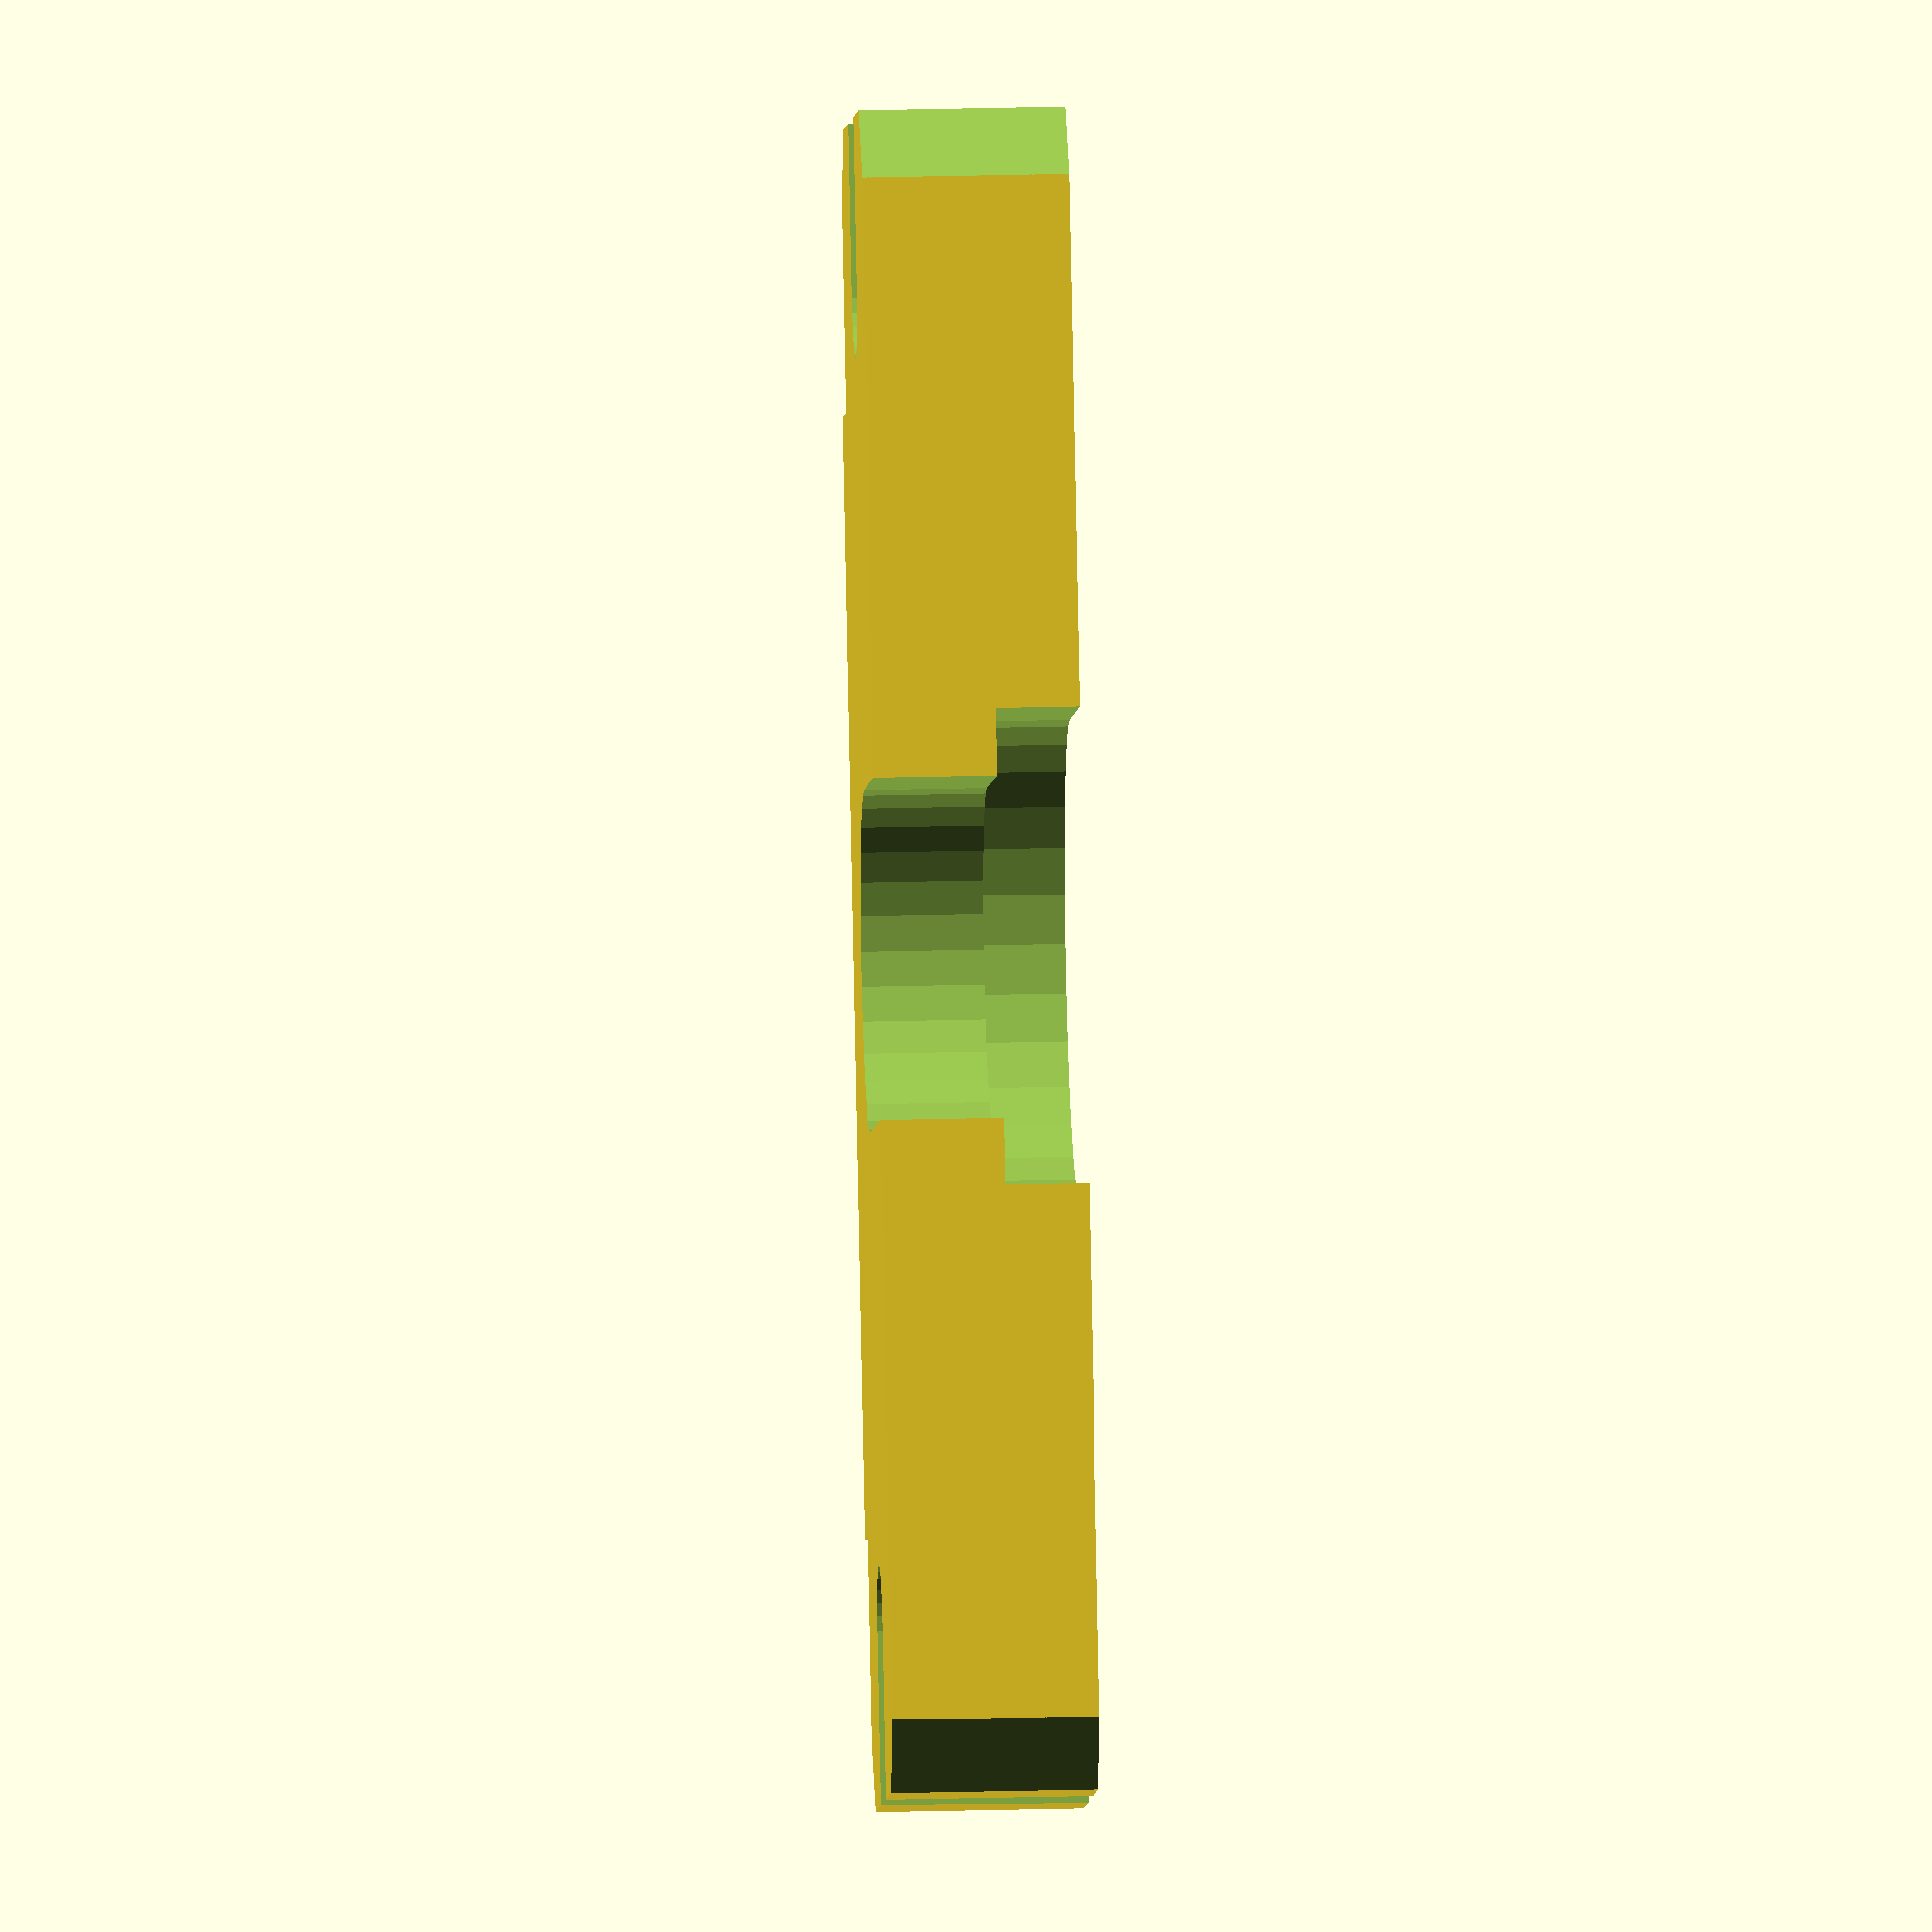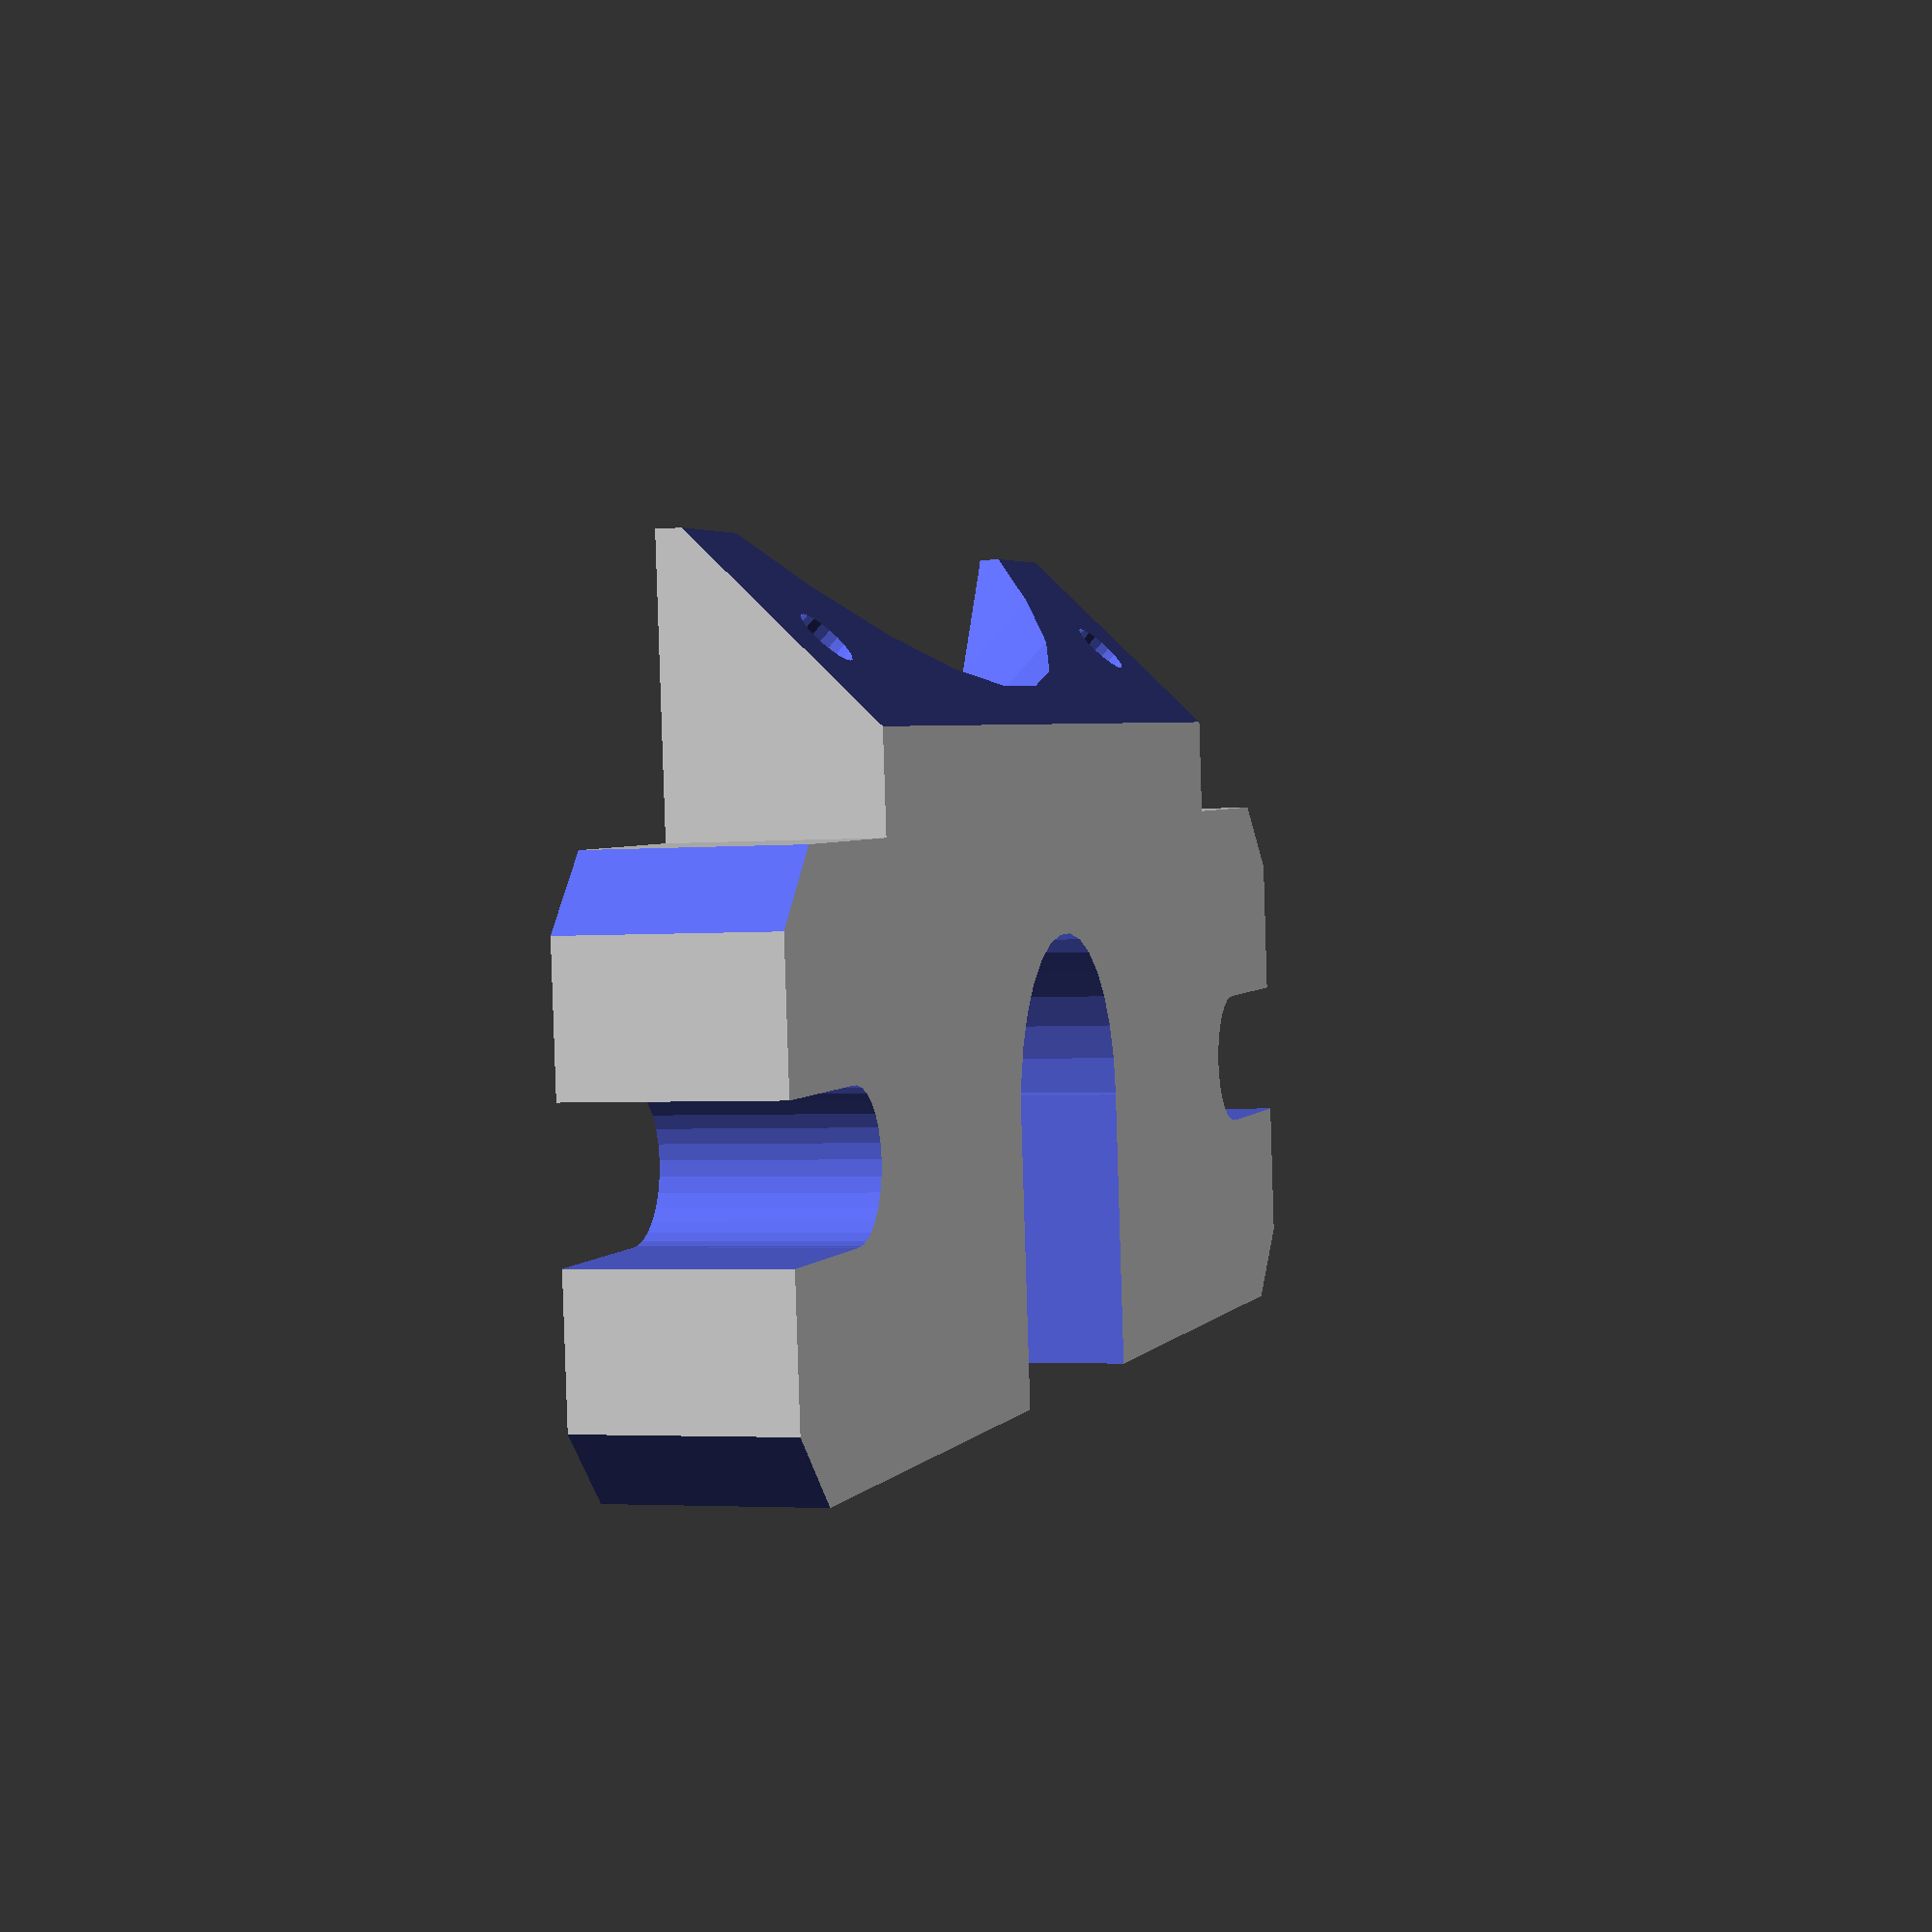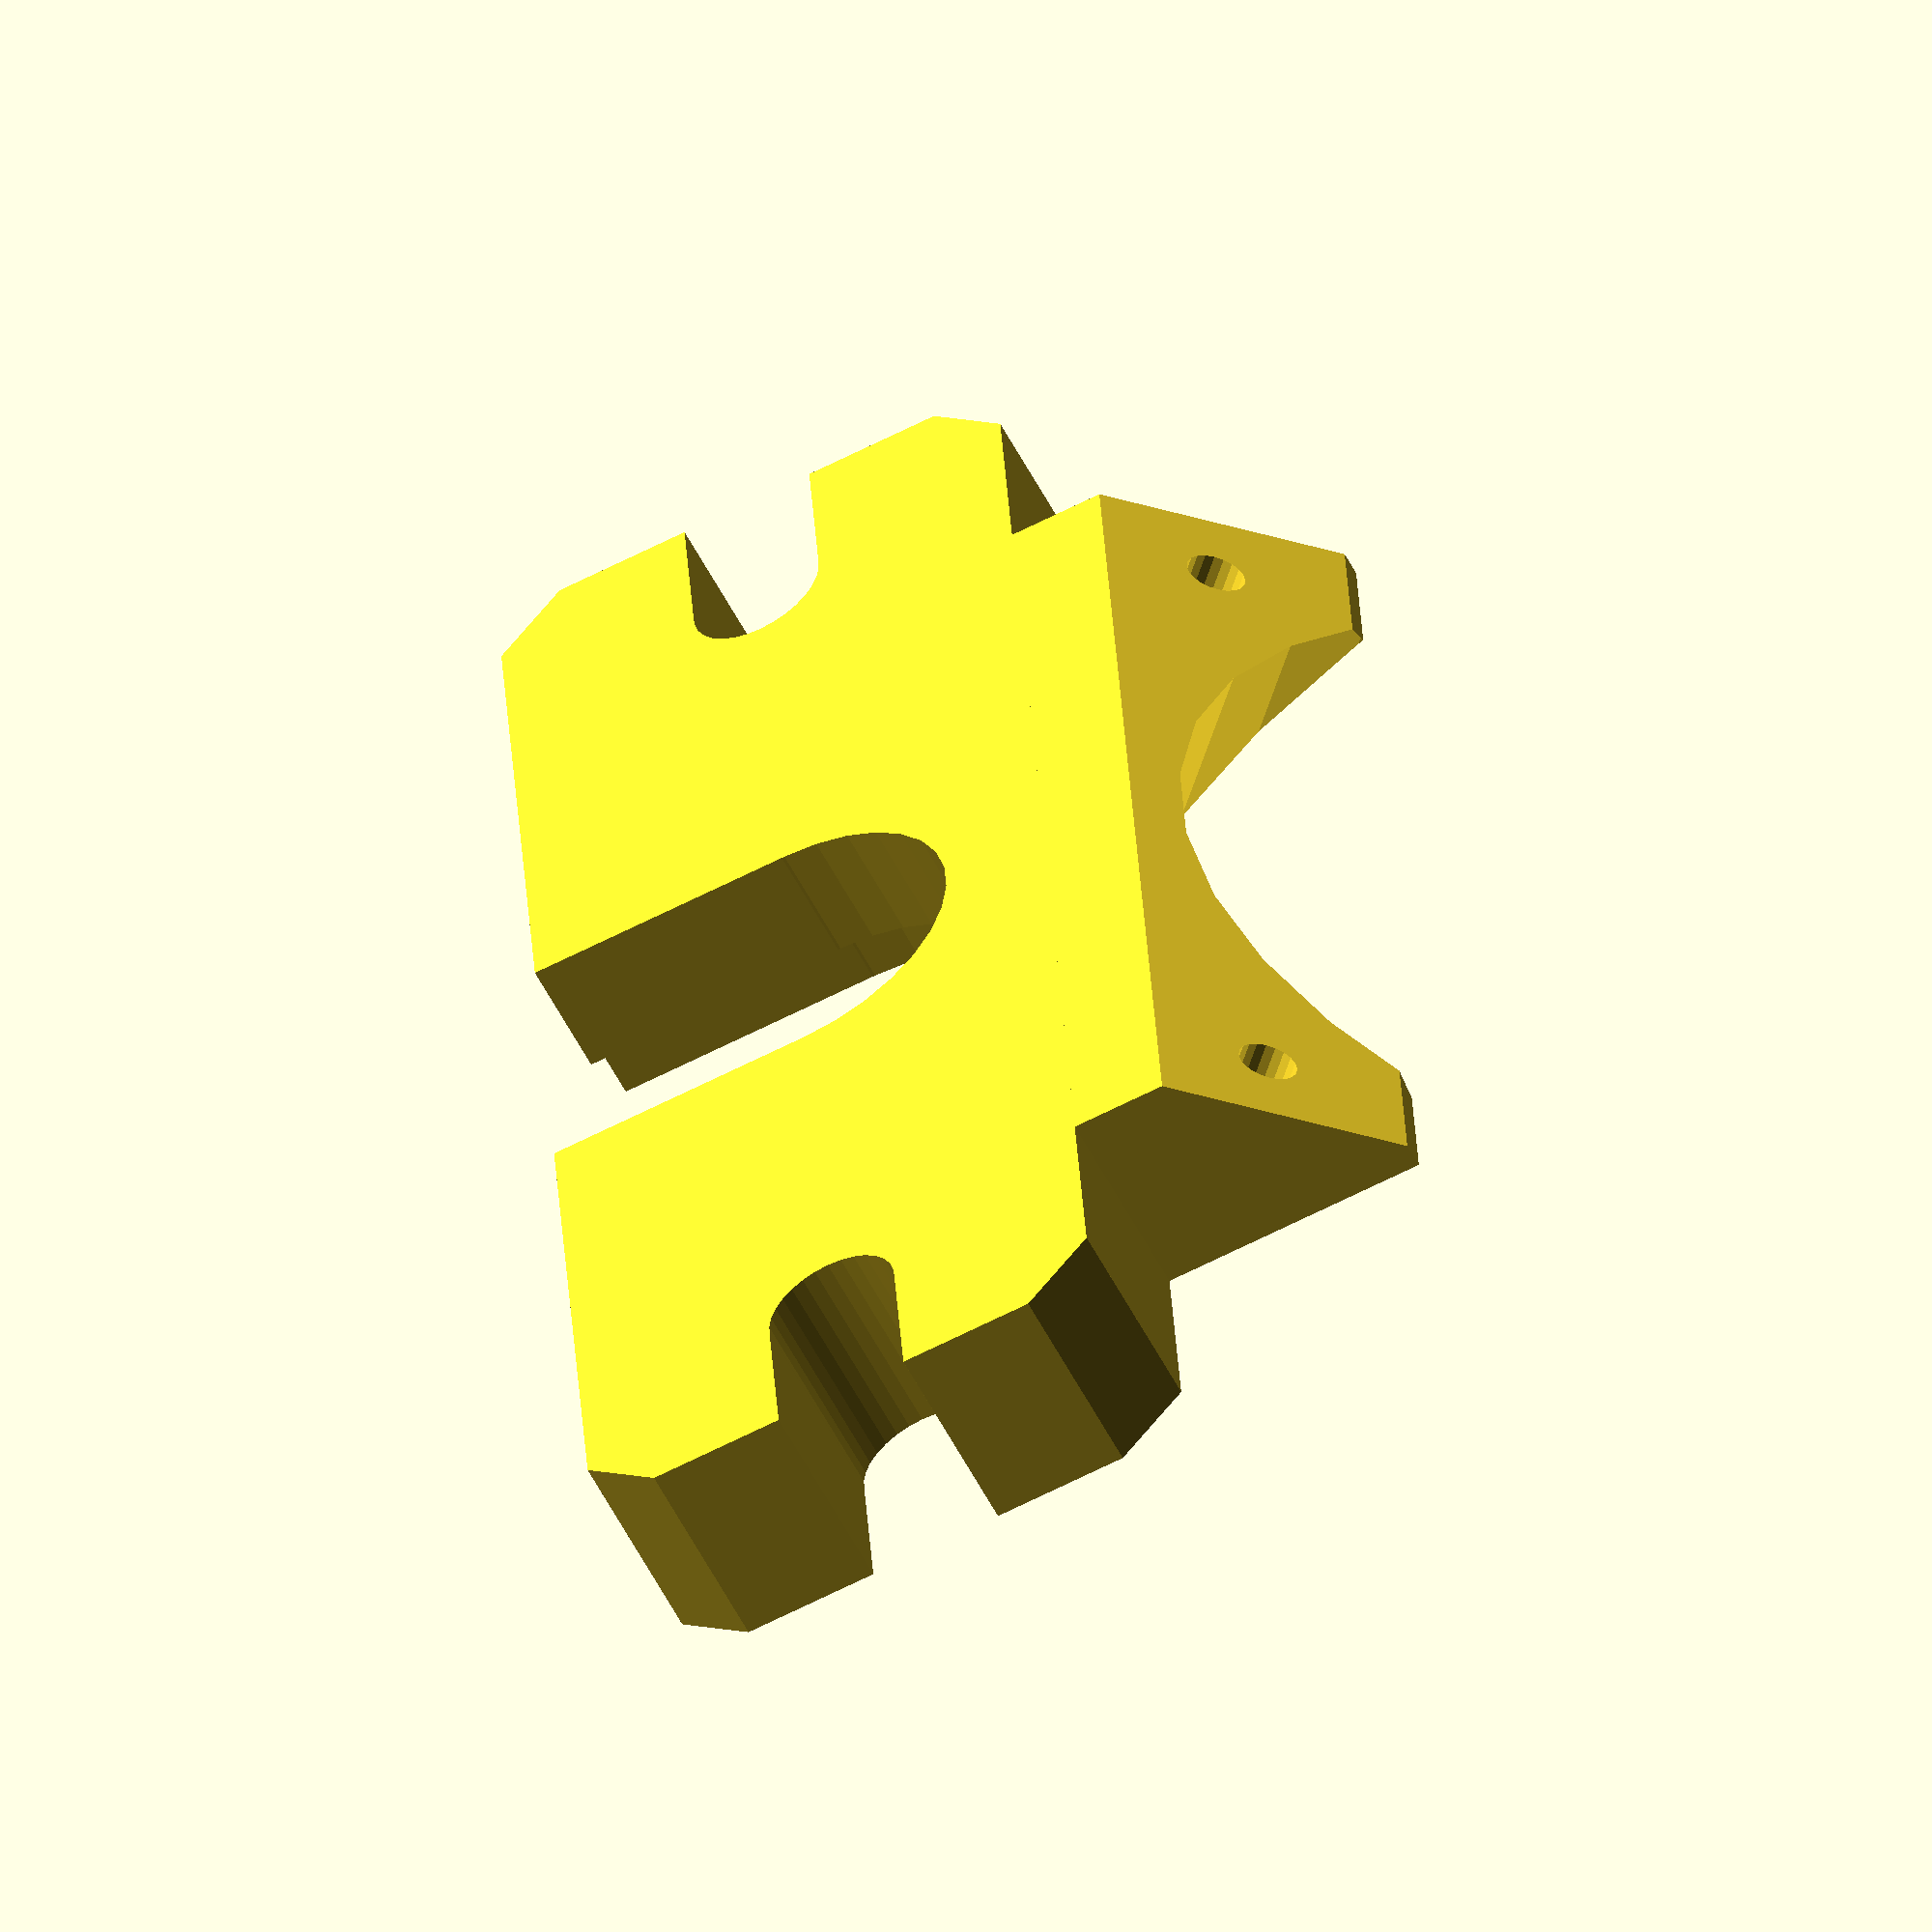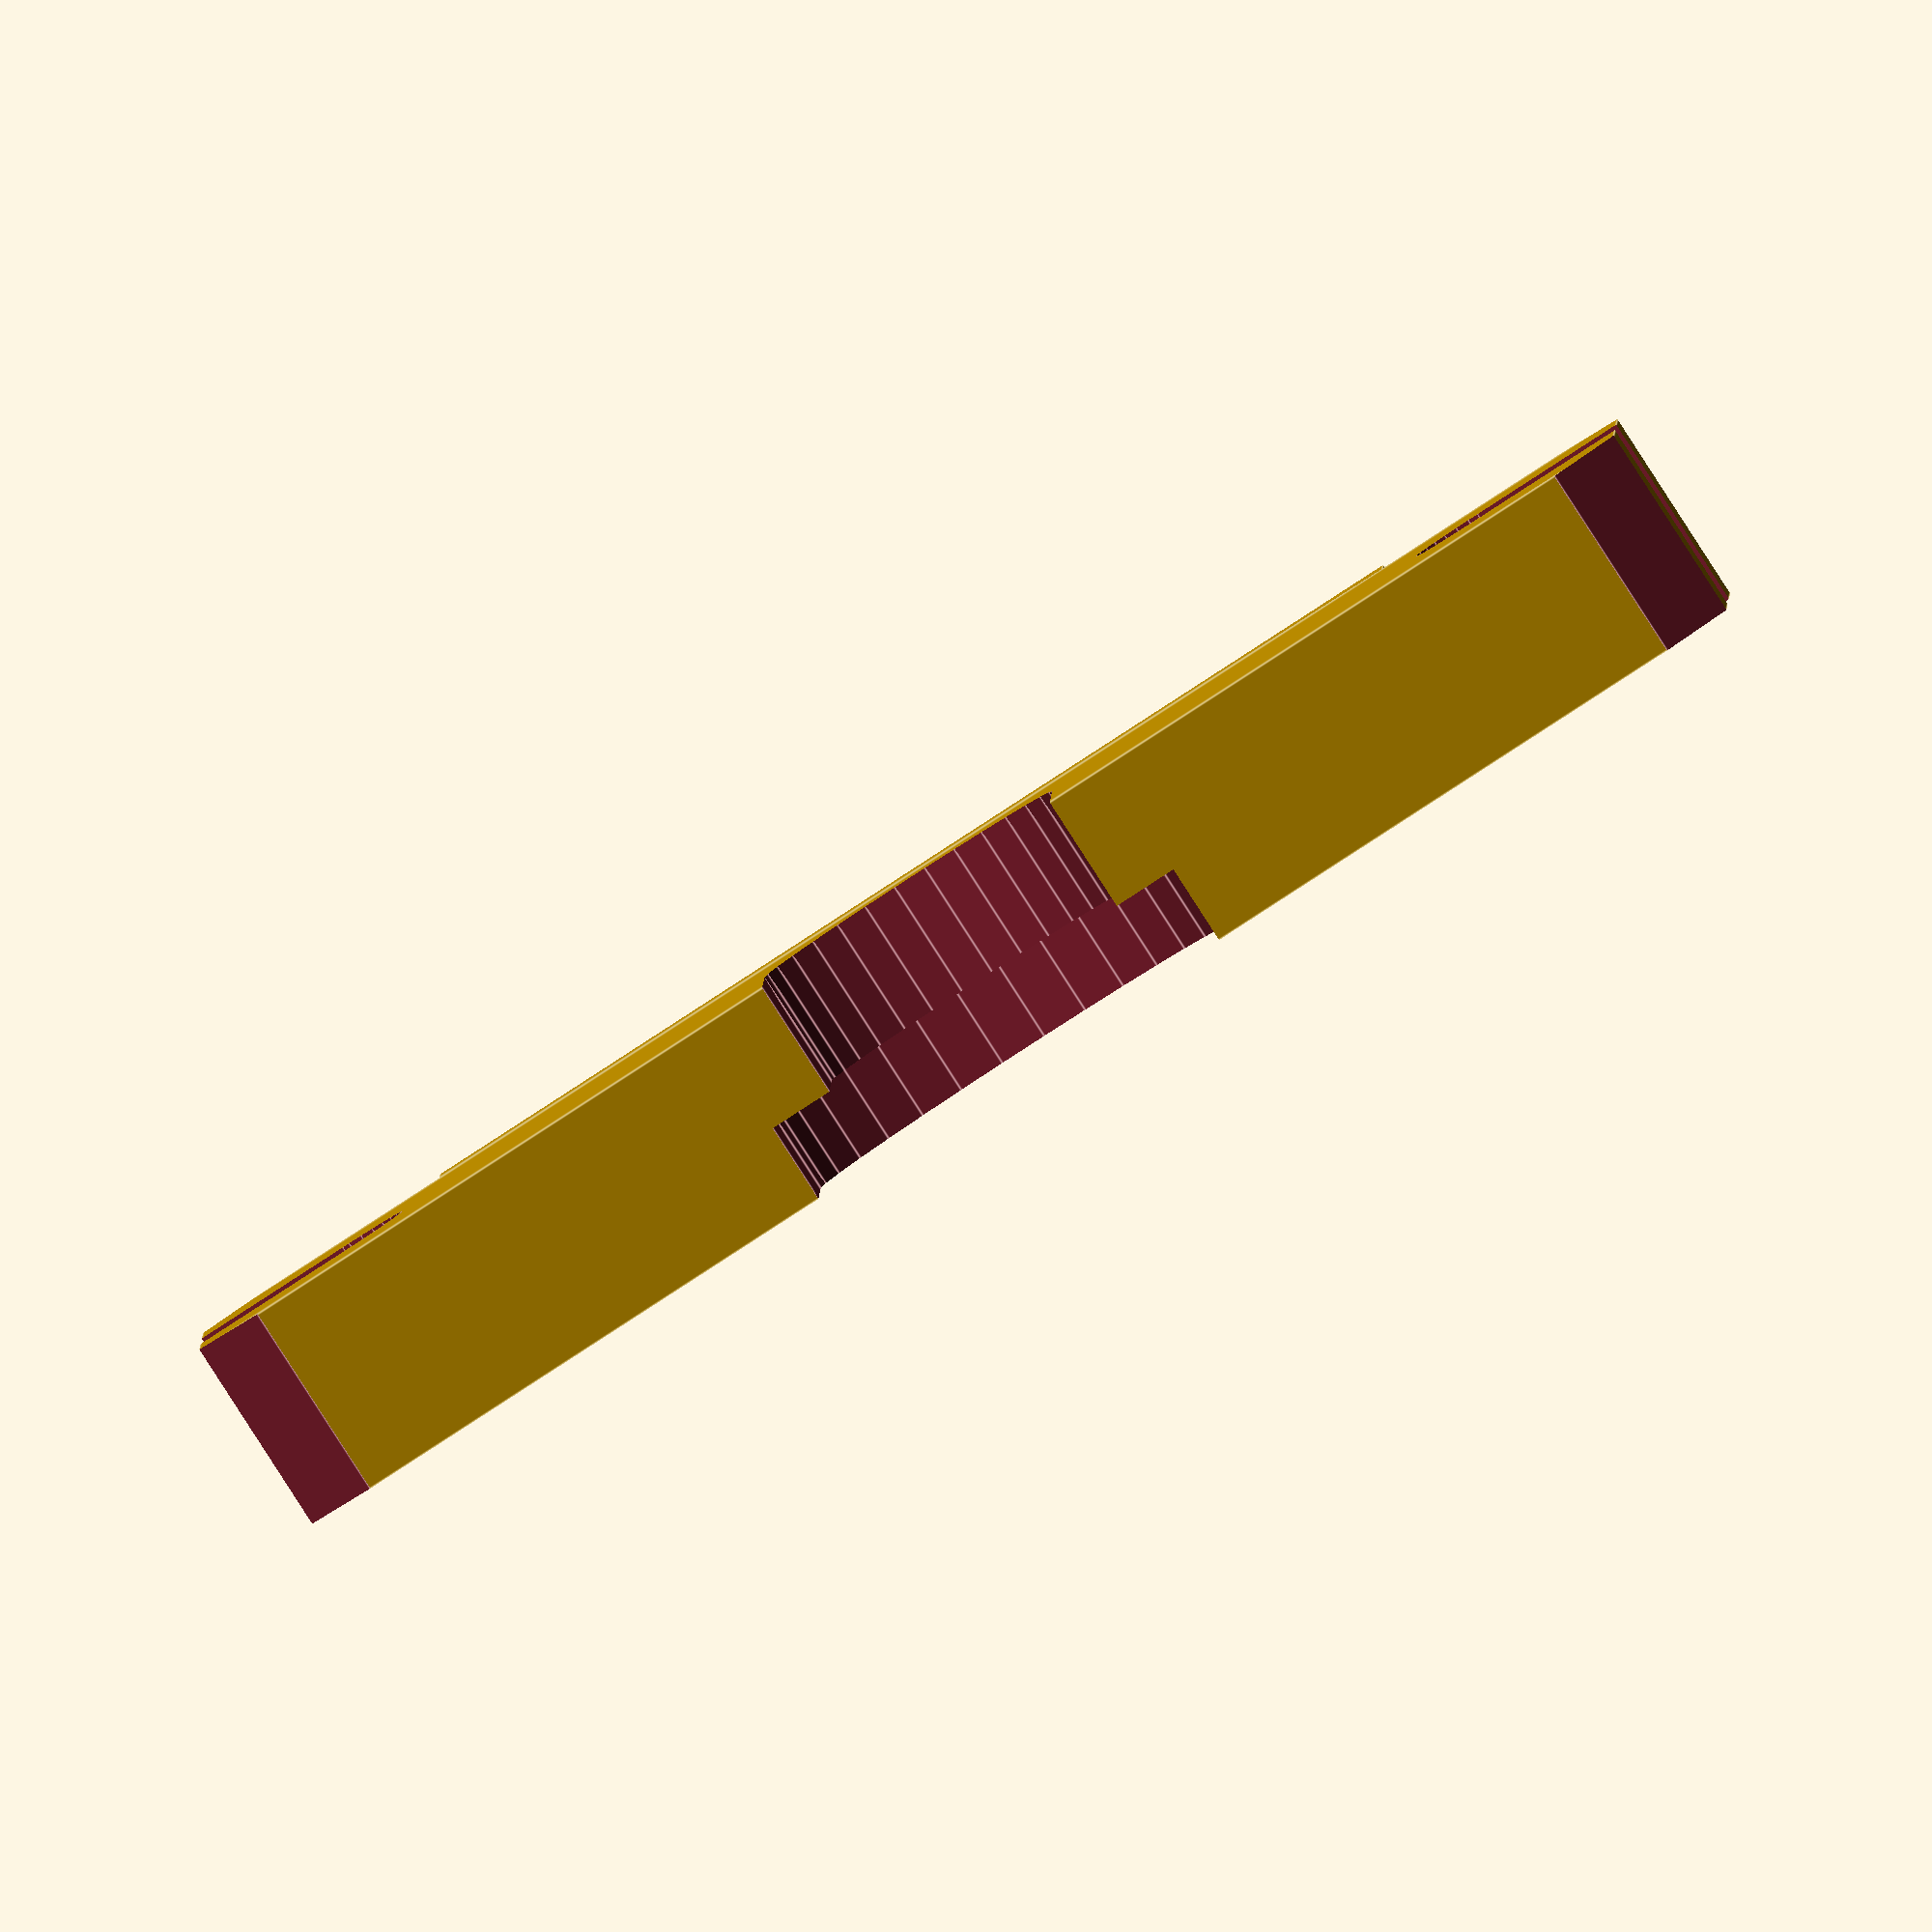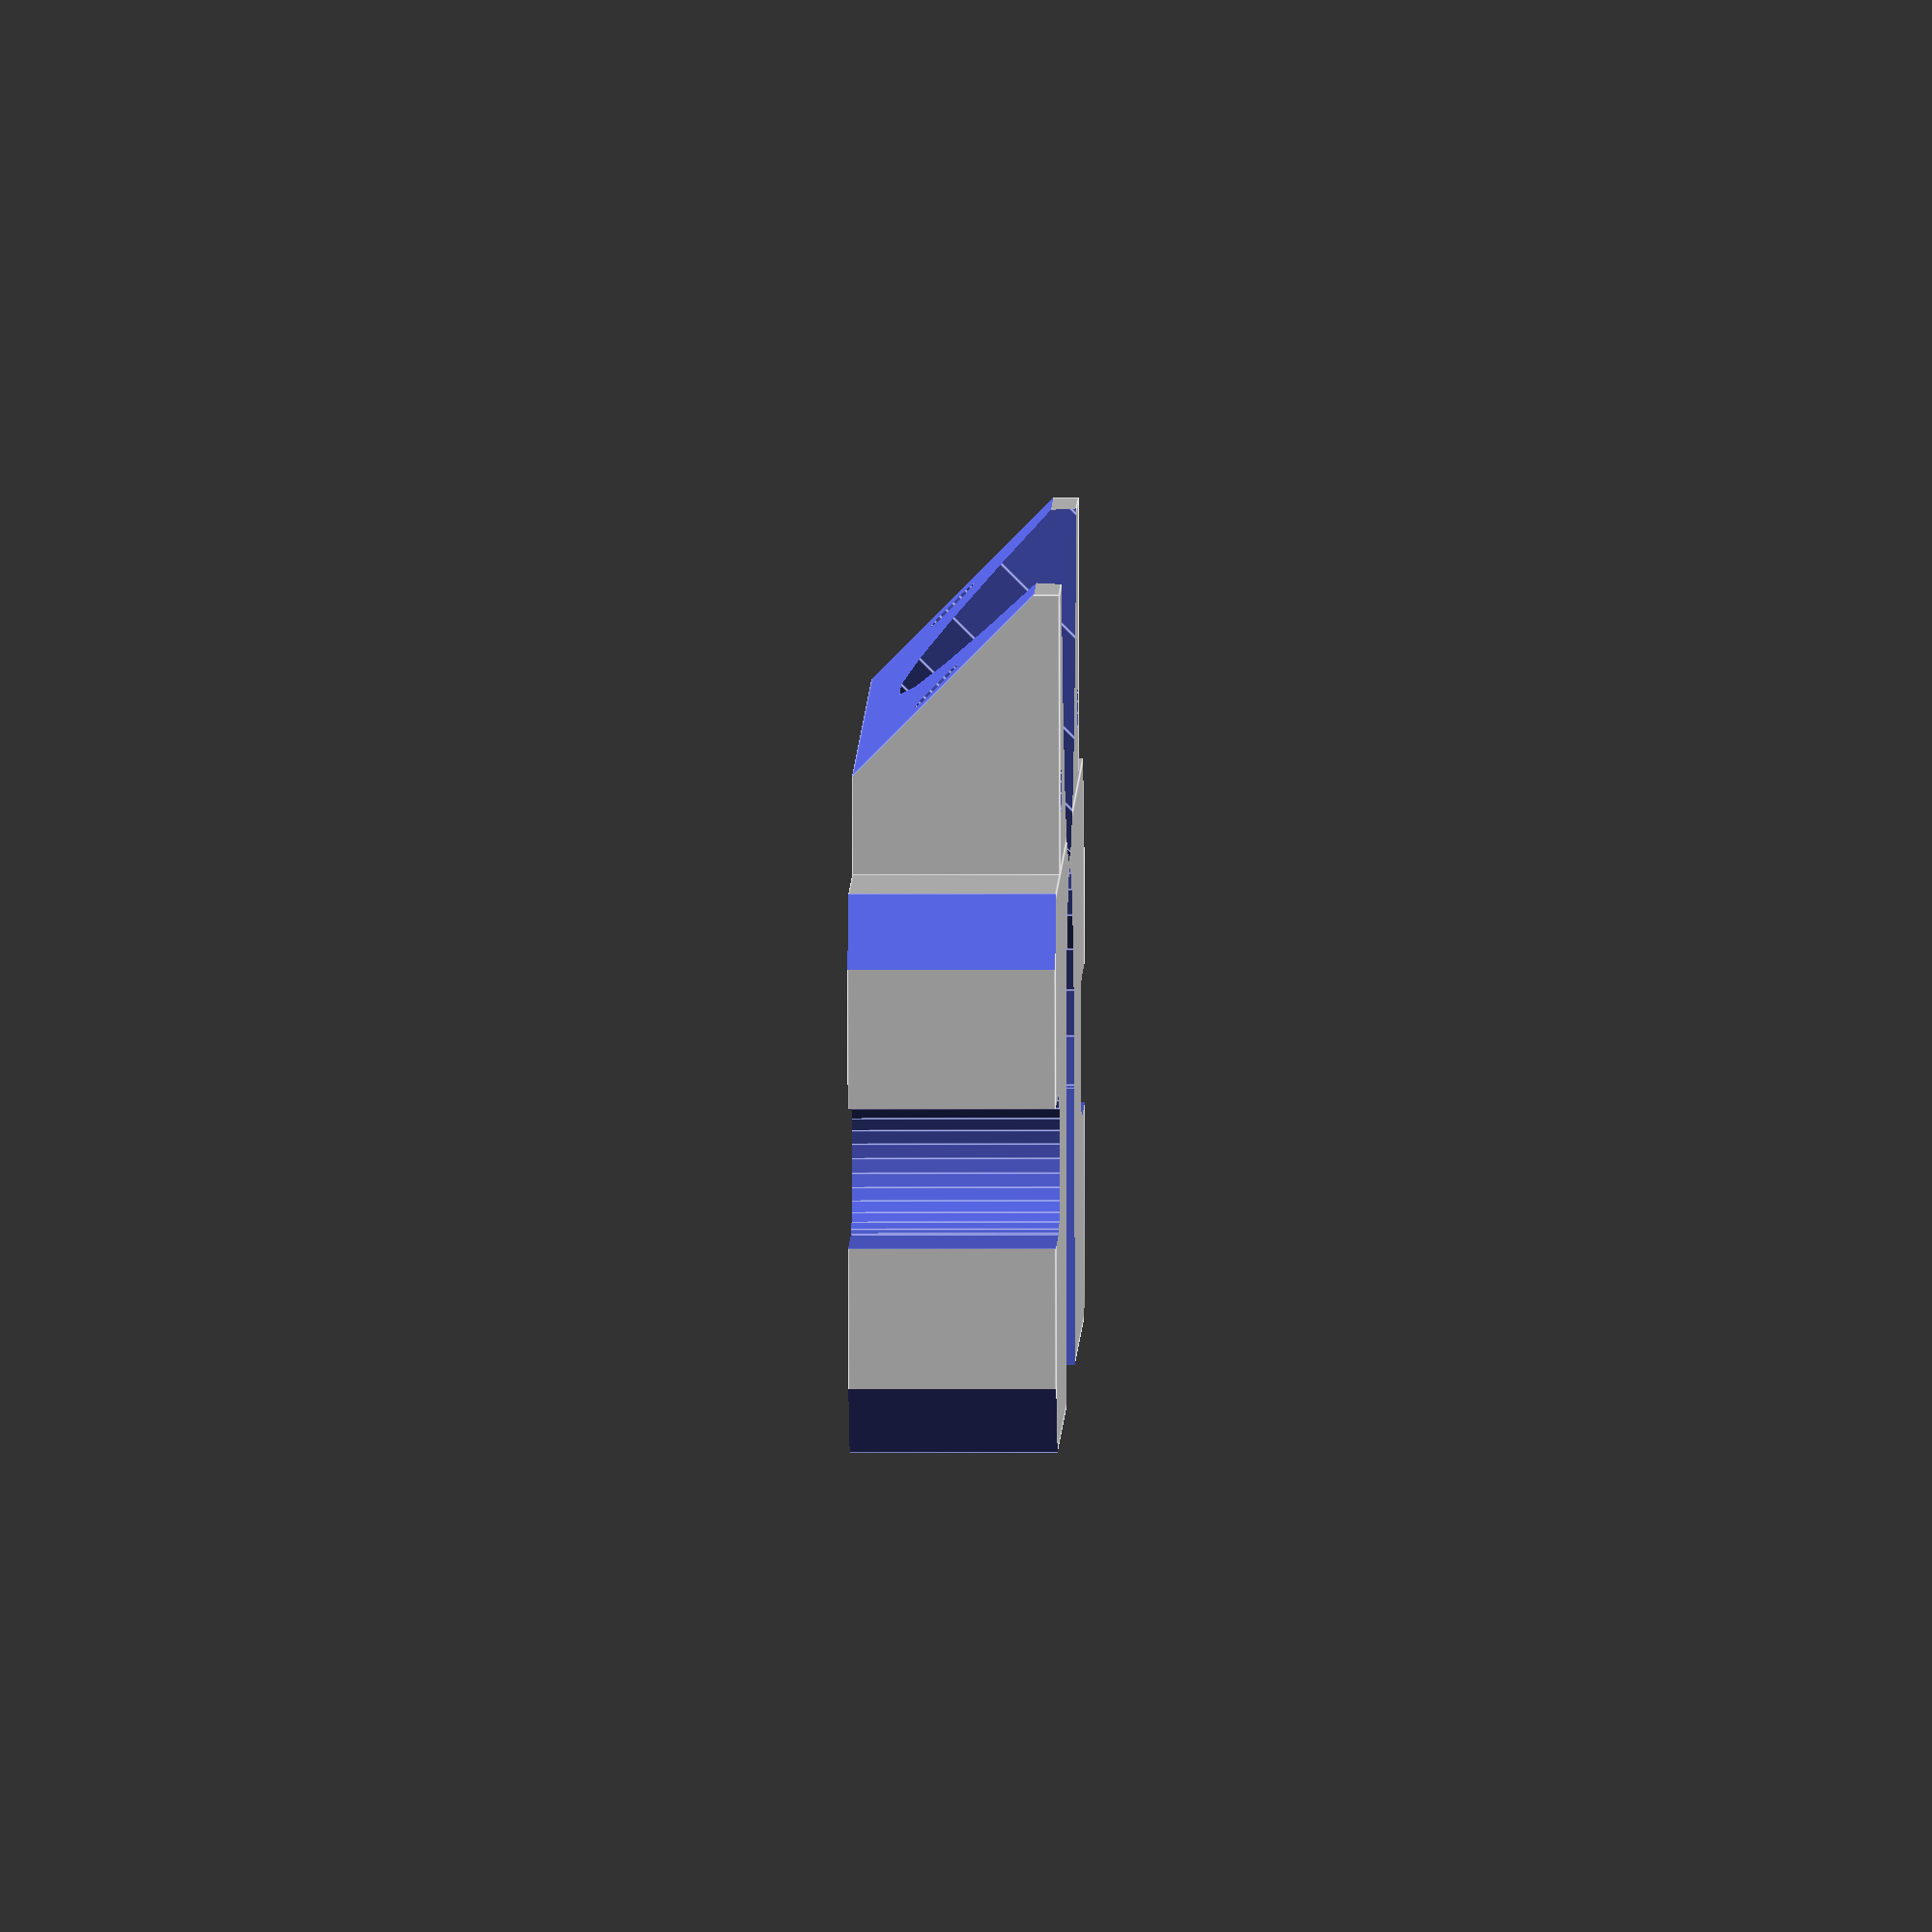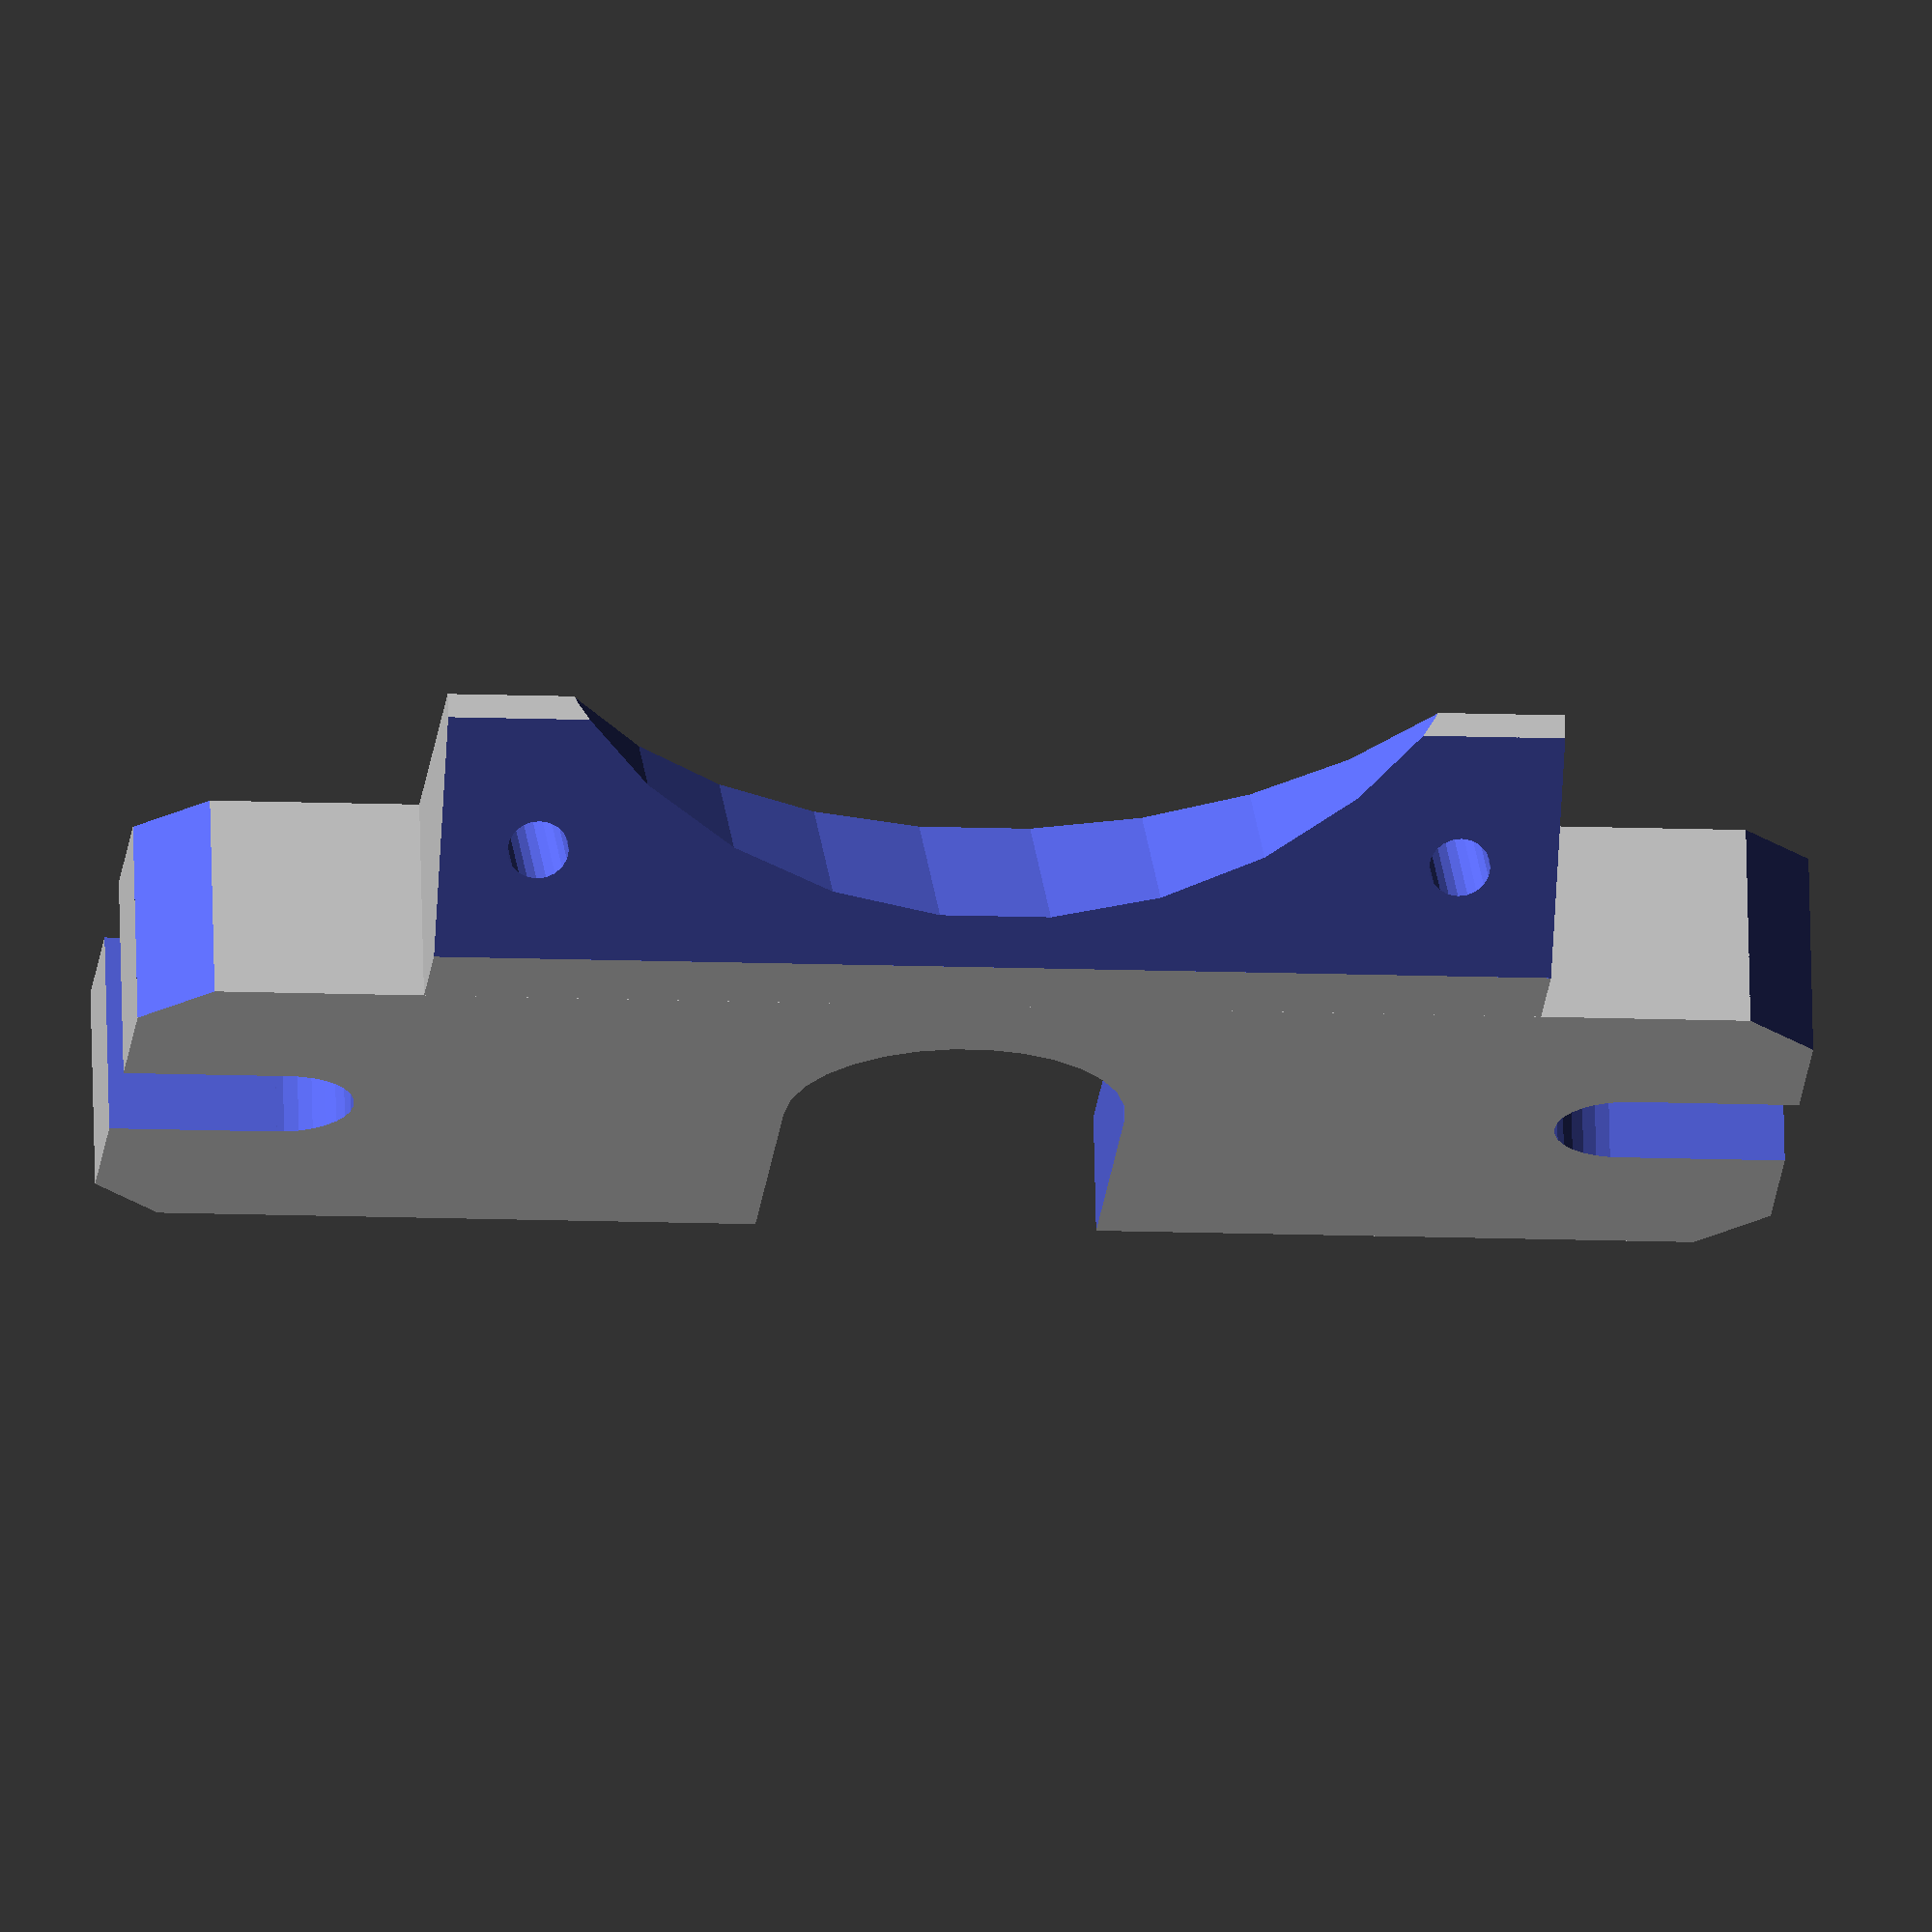
<openscad>
// RebeliX
//
// j-head mount + fan 40mm
// GNU GPL v3
// Martin Neruda
// http://www.reprap4u.cz

fan_width = 40;
fan_diameter = 38;
fan_mount = 33;

difference(){
	union(){
	  cube([60,20,7.4]);
	  translate([60/2-fan_width/2,20,0]) cube([fan_width,10,7.4]);  
	}	
	// Vyrez pro ventilator
	translate([60/2-fan_width/2-0.1,20+3.5,0]) rotate([-45,0,0]) cube([fan_width+1,15,15]); 
	translate([60/2,32,21]) rotate([-135,0,0]) cylinder(r=fan_diameter/2, h=20);
	translate([60/2,20+2,7.4]){
	 translate([fan_mount/2,0,0]) rotate([-135,0,0]) cylinder(r=1.1,h=20,$fn=20);
	 translate([-fan_mount/2,0,0]) rotate([-135,0,0]) cylinder(r=1.1,h=30,$fn=20);
	}
	
	translate([30,10,4.4]) cylinder(r=8.5,h=3.1,$fn=30);
	translate([30-8.5,-0.1,4.4]) cube([17,10,3.1]);
		
	translate([30,10,-0.1]) cylinder(r=6.1,h=10,$fn=30);
	translate([30-6.1,-0.1,-0.1]) cube([12.2,10,10]);
	
	// Otvory pro prisroubovani
	translate([30-24,10,-0.1]) cylinder(r=2.5,h=10,$fn=30);
	translate([-0.1,10-2.5,-0.1]) cube([6,5,10]);
		
	translate([30+24,10,-0.1]) cylinder(r=2.5,h=10,$fn=30);
	translate([30+24,10-2.5,-0.1]) cube([7,5,10]);
	
	// Seriznute rohy
	translate([2.5,0,-0.1]) rotate([0,0,135]) cube([5,5,10]);
	translate([60-2.5,0,-0.1]) rotate([0,0,-45]) cube([5,5,10]);
	translate([60,20-2.5,-0.1]) rotate([0,0,45]) cube([5,5,10]);
	translate([2.5,20,-0.1]) rotate([0,0,135]) cube([5,5,10]);
}	
</openscad>
<views>
elev=333.8 azim=118.8 roll=267.7 proj=o view=wireframe
elev=3.2 azim=6.0 roll=107.2 proj=p view=solid
elev=56.5 azim=273.6 roll=207.1 proj=o view=wireframe
elev=88.1 azim=359.4 roll=212.9 proj=o view=edges
elev=2.6 azim=352.4 roll=271.0 proj=o view=edges
elev=113.2 azim=174.2 roll=1.3 proj=o view=wireframe
</views>
